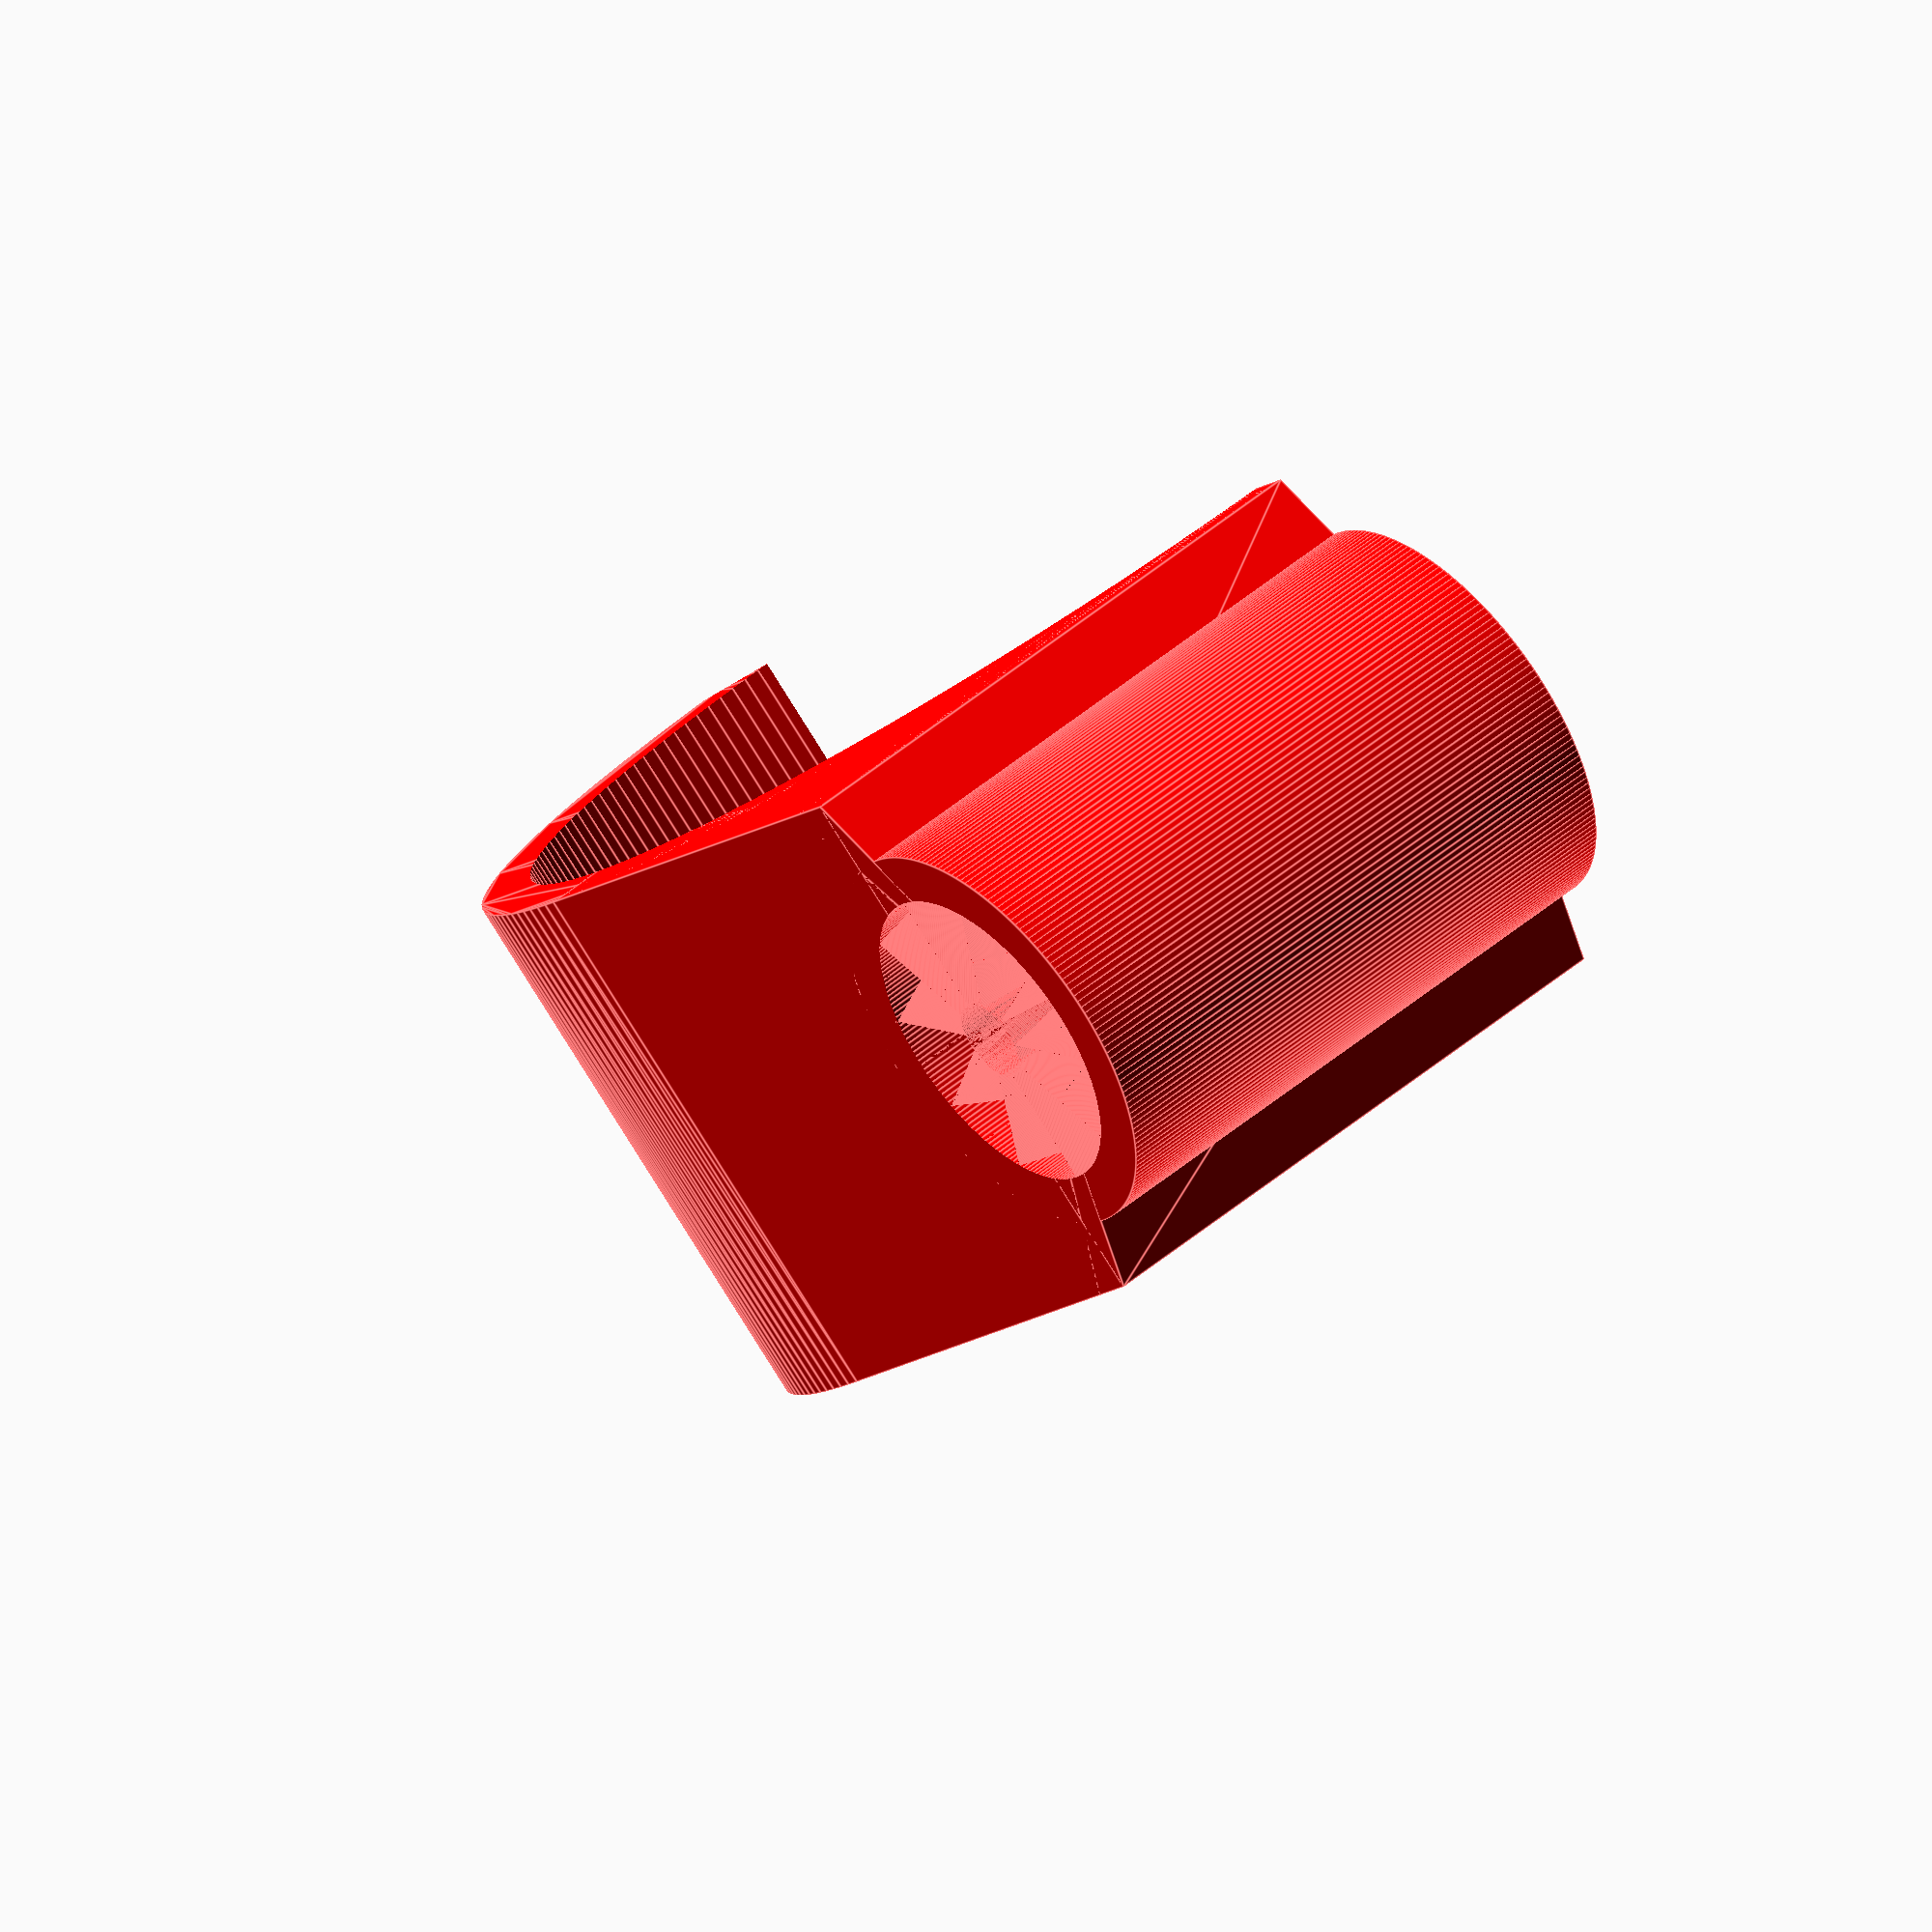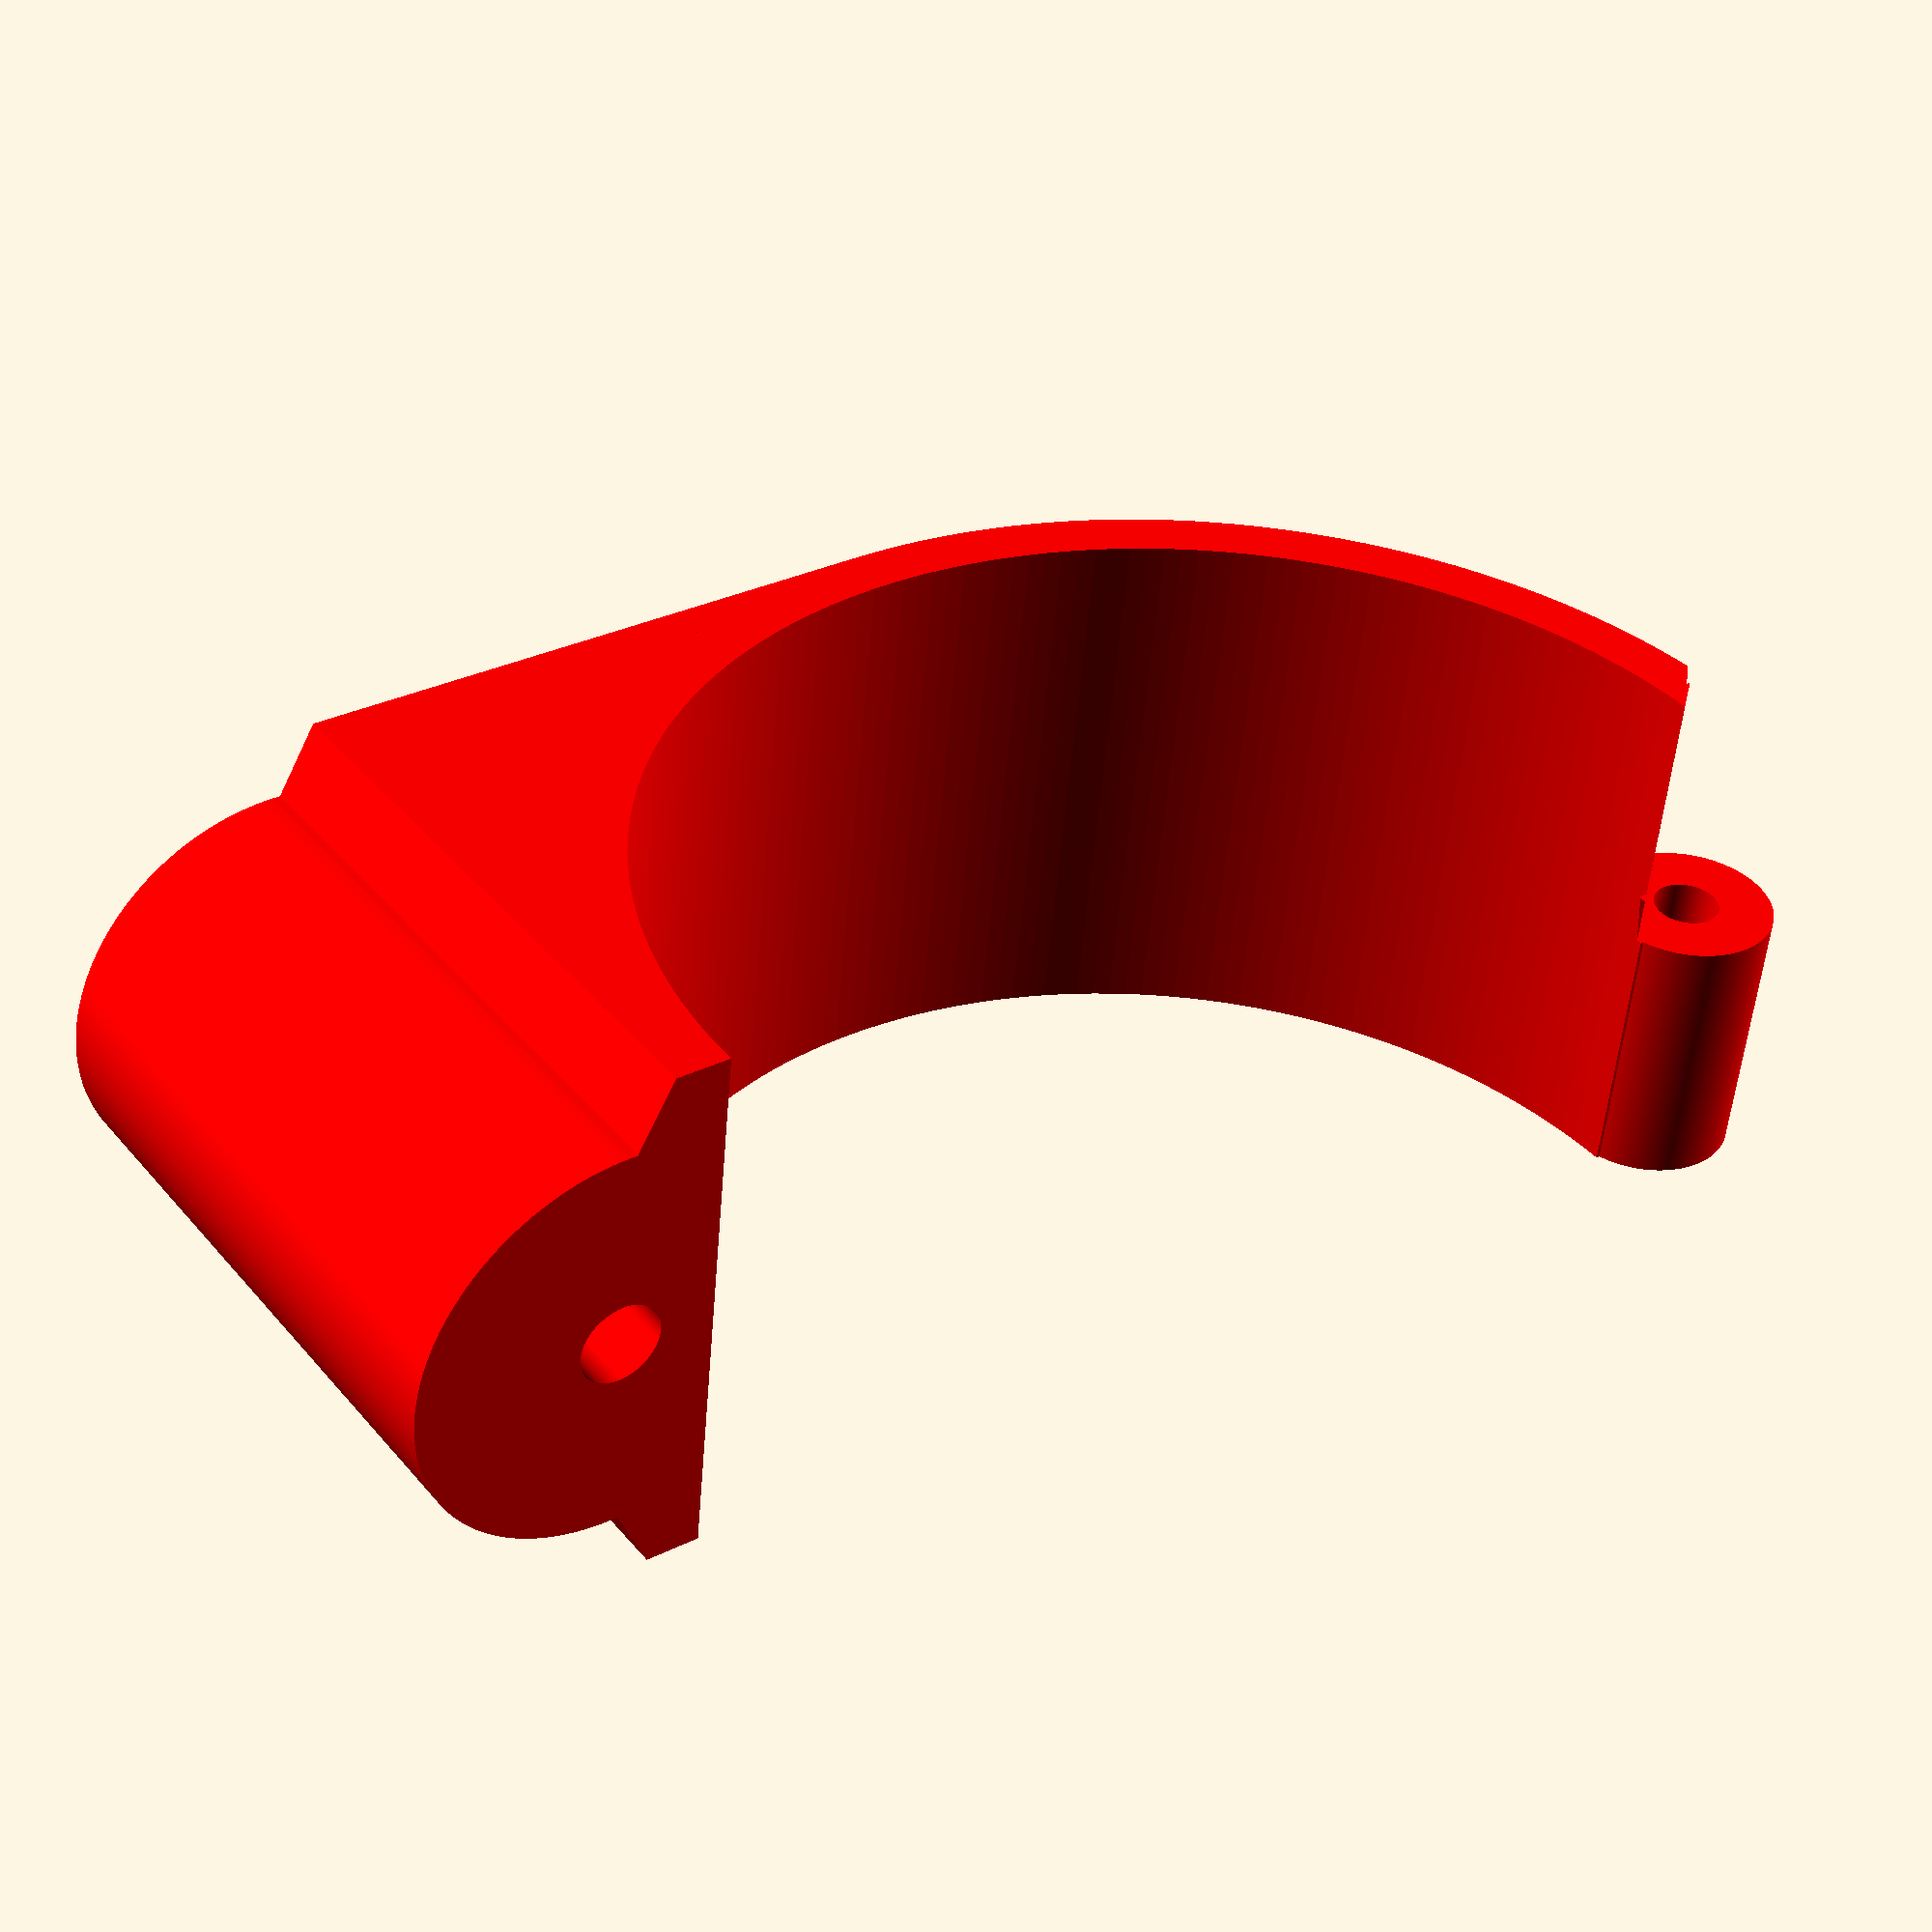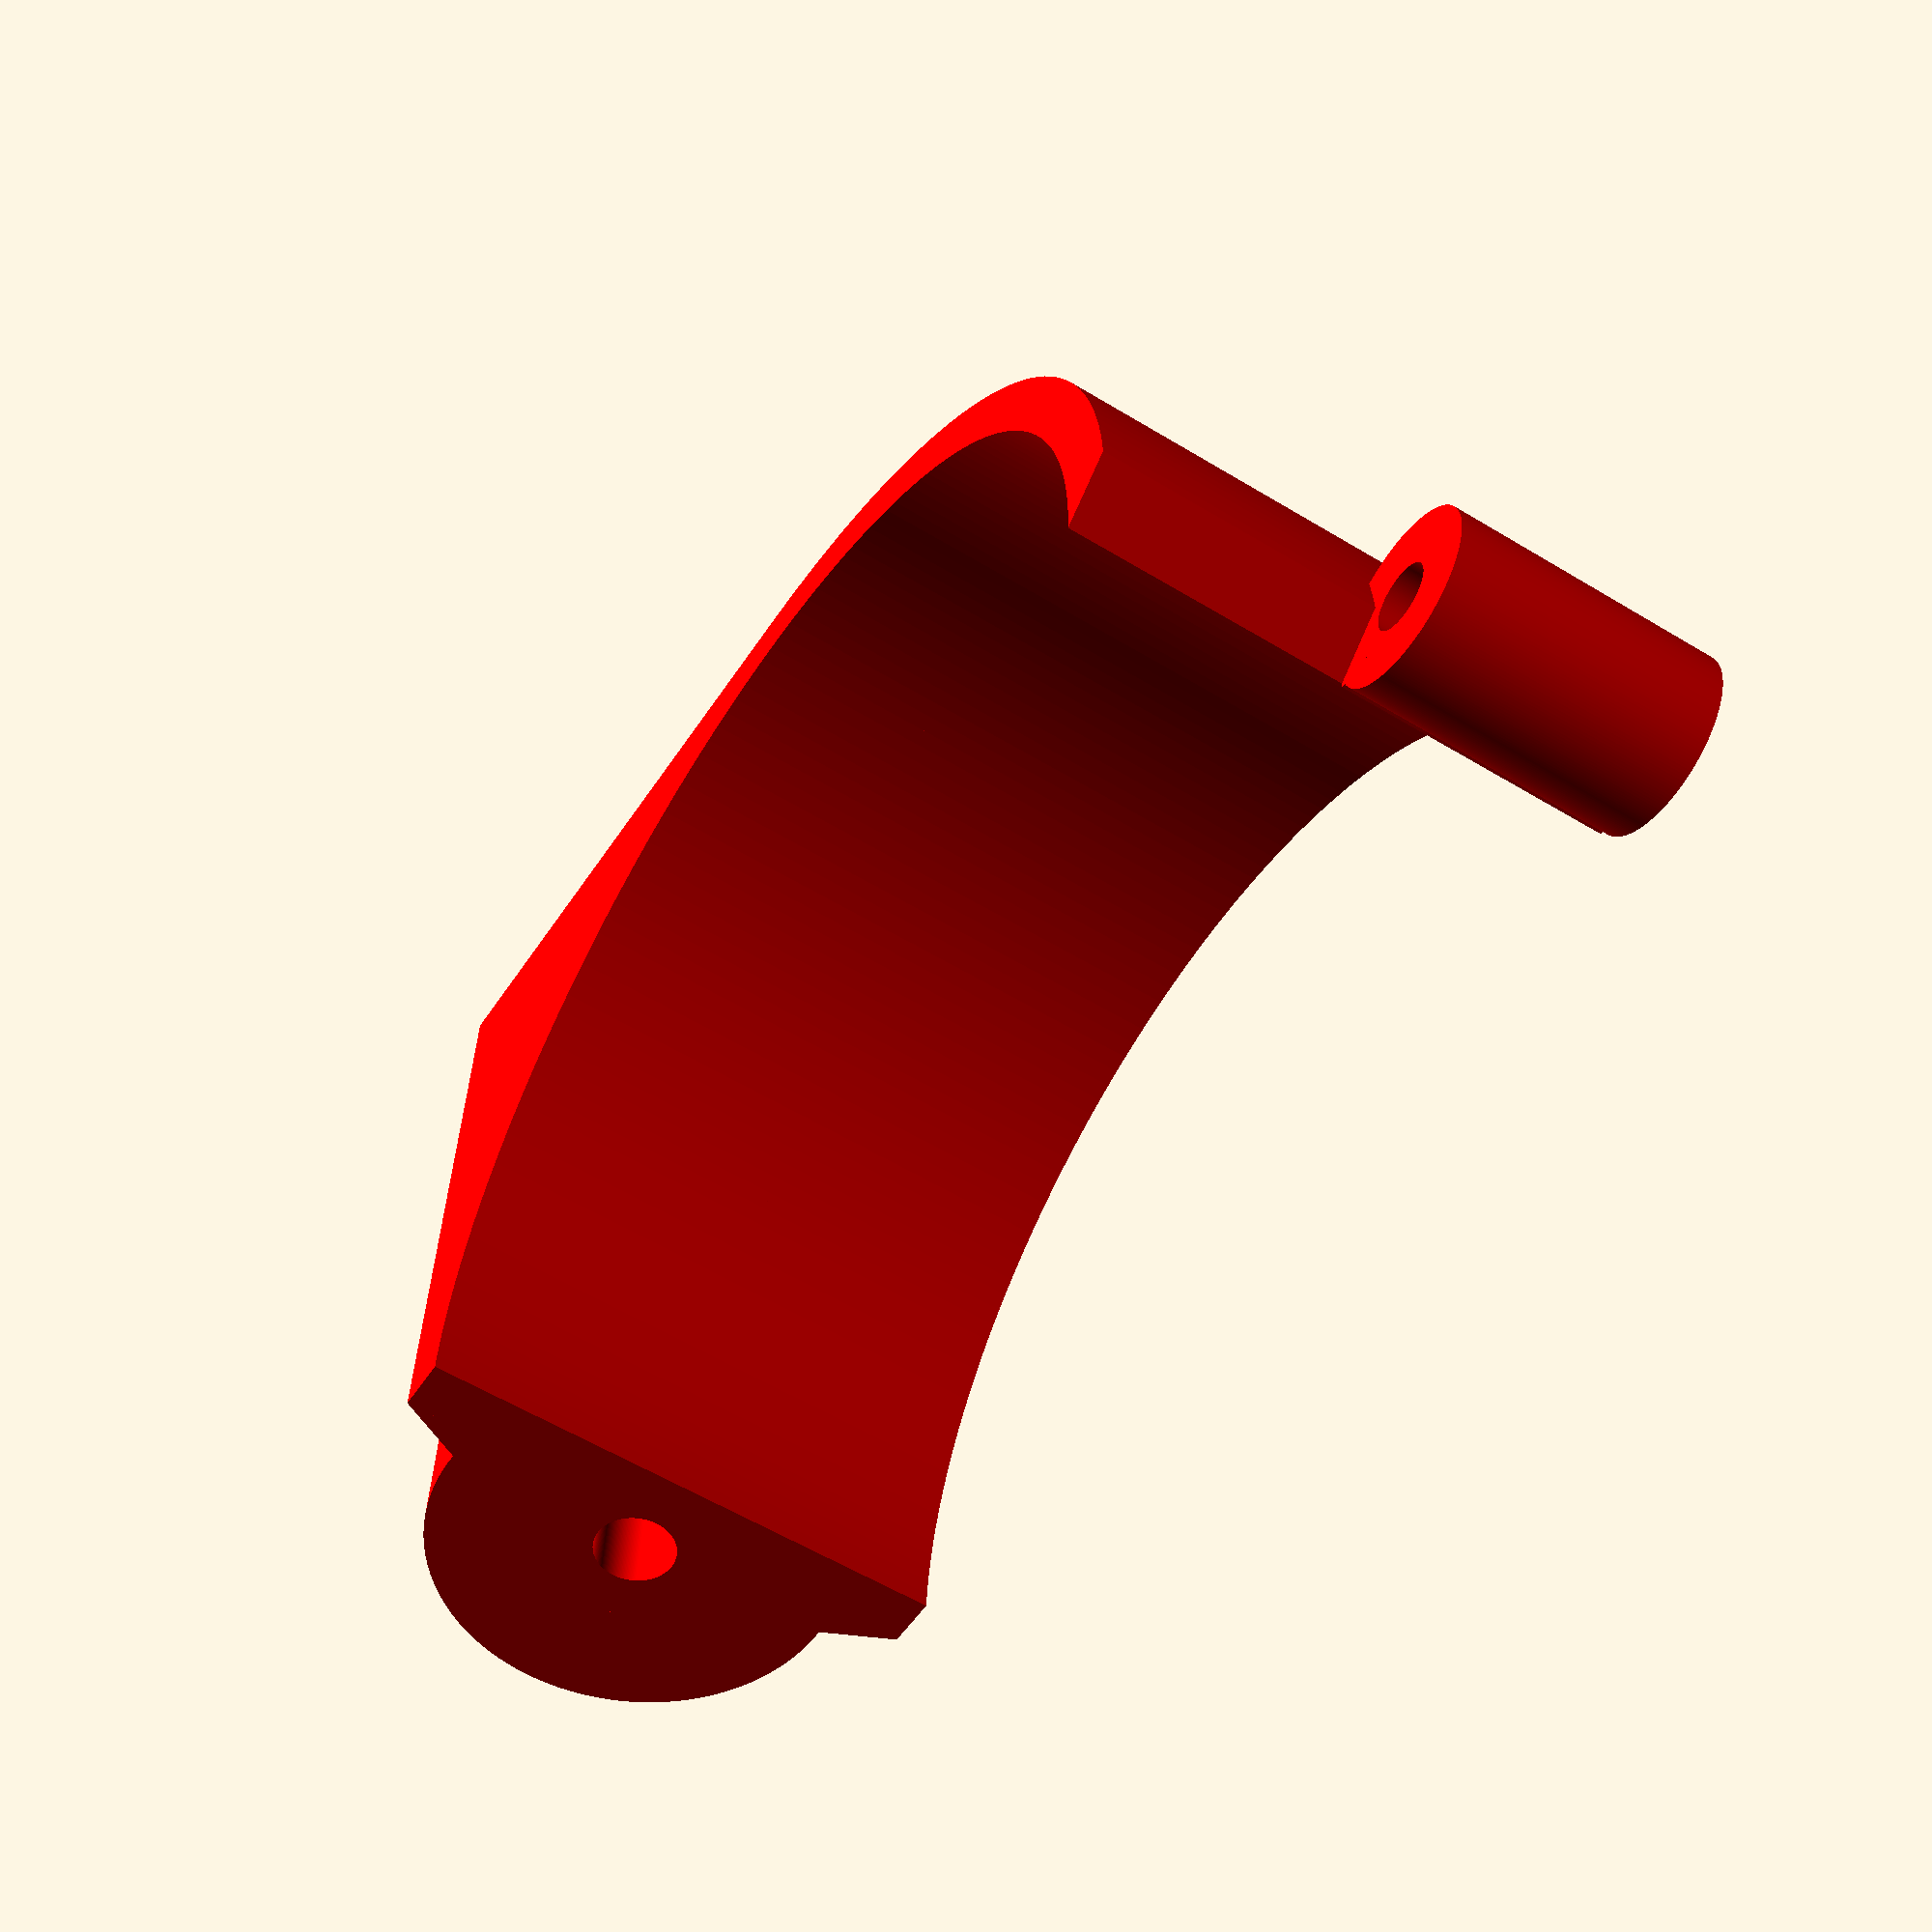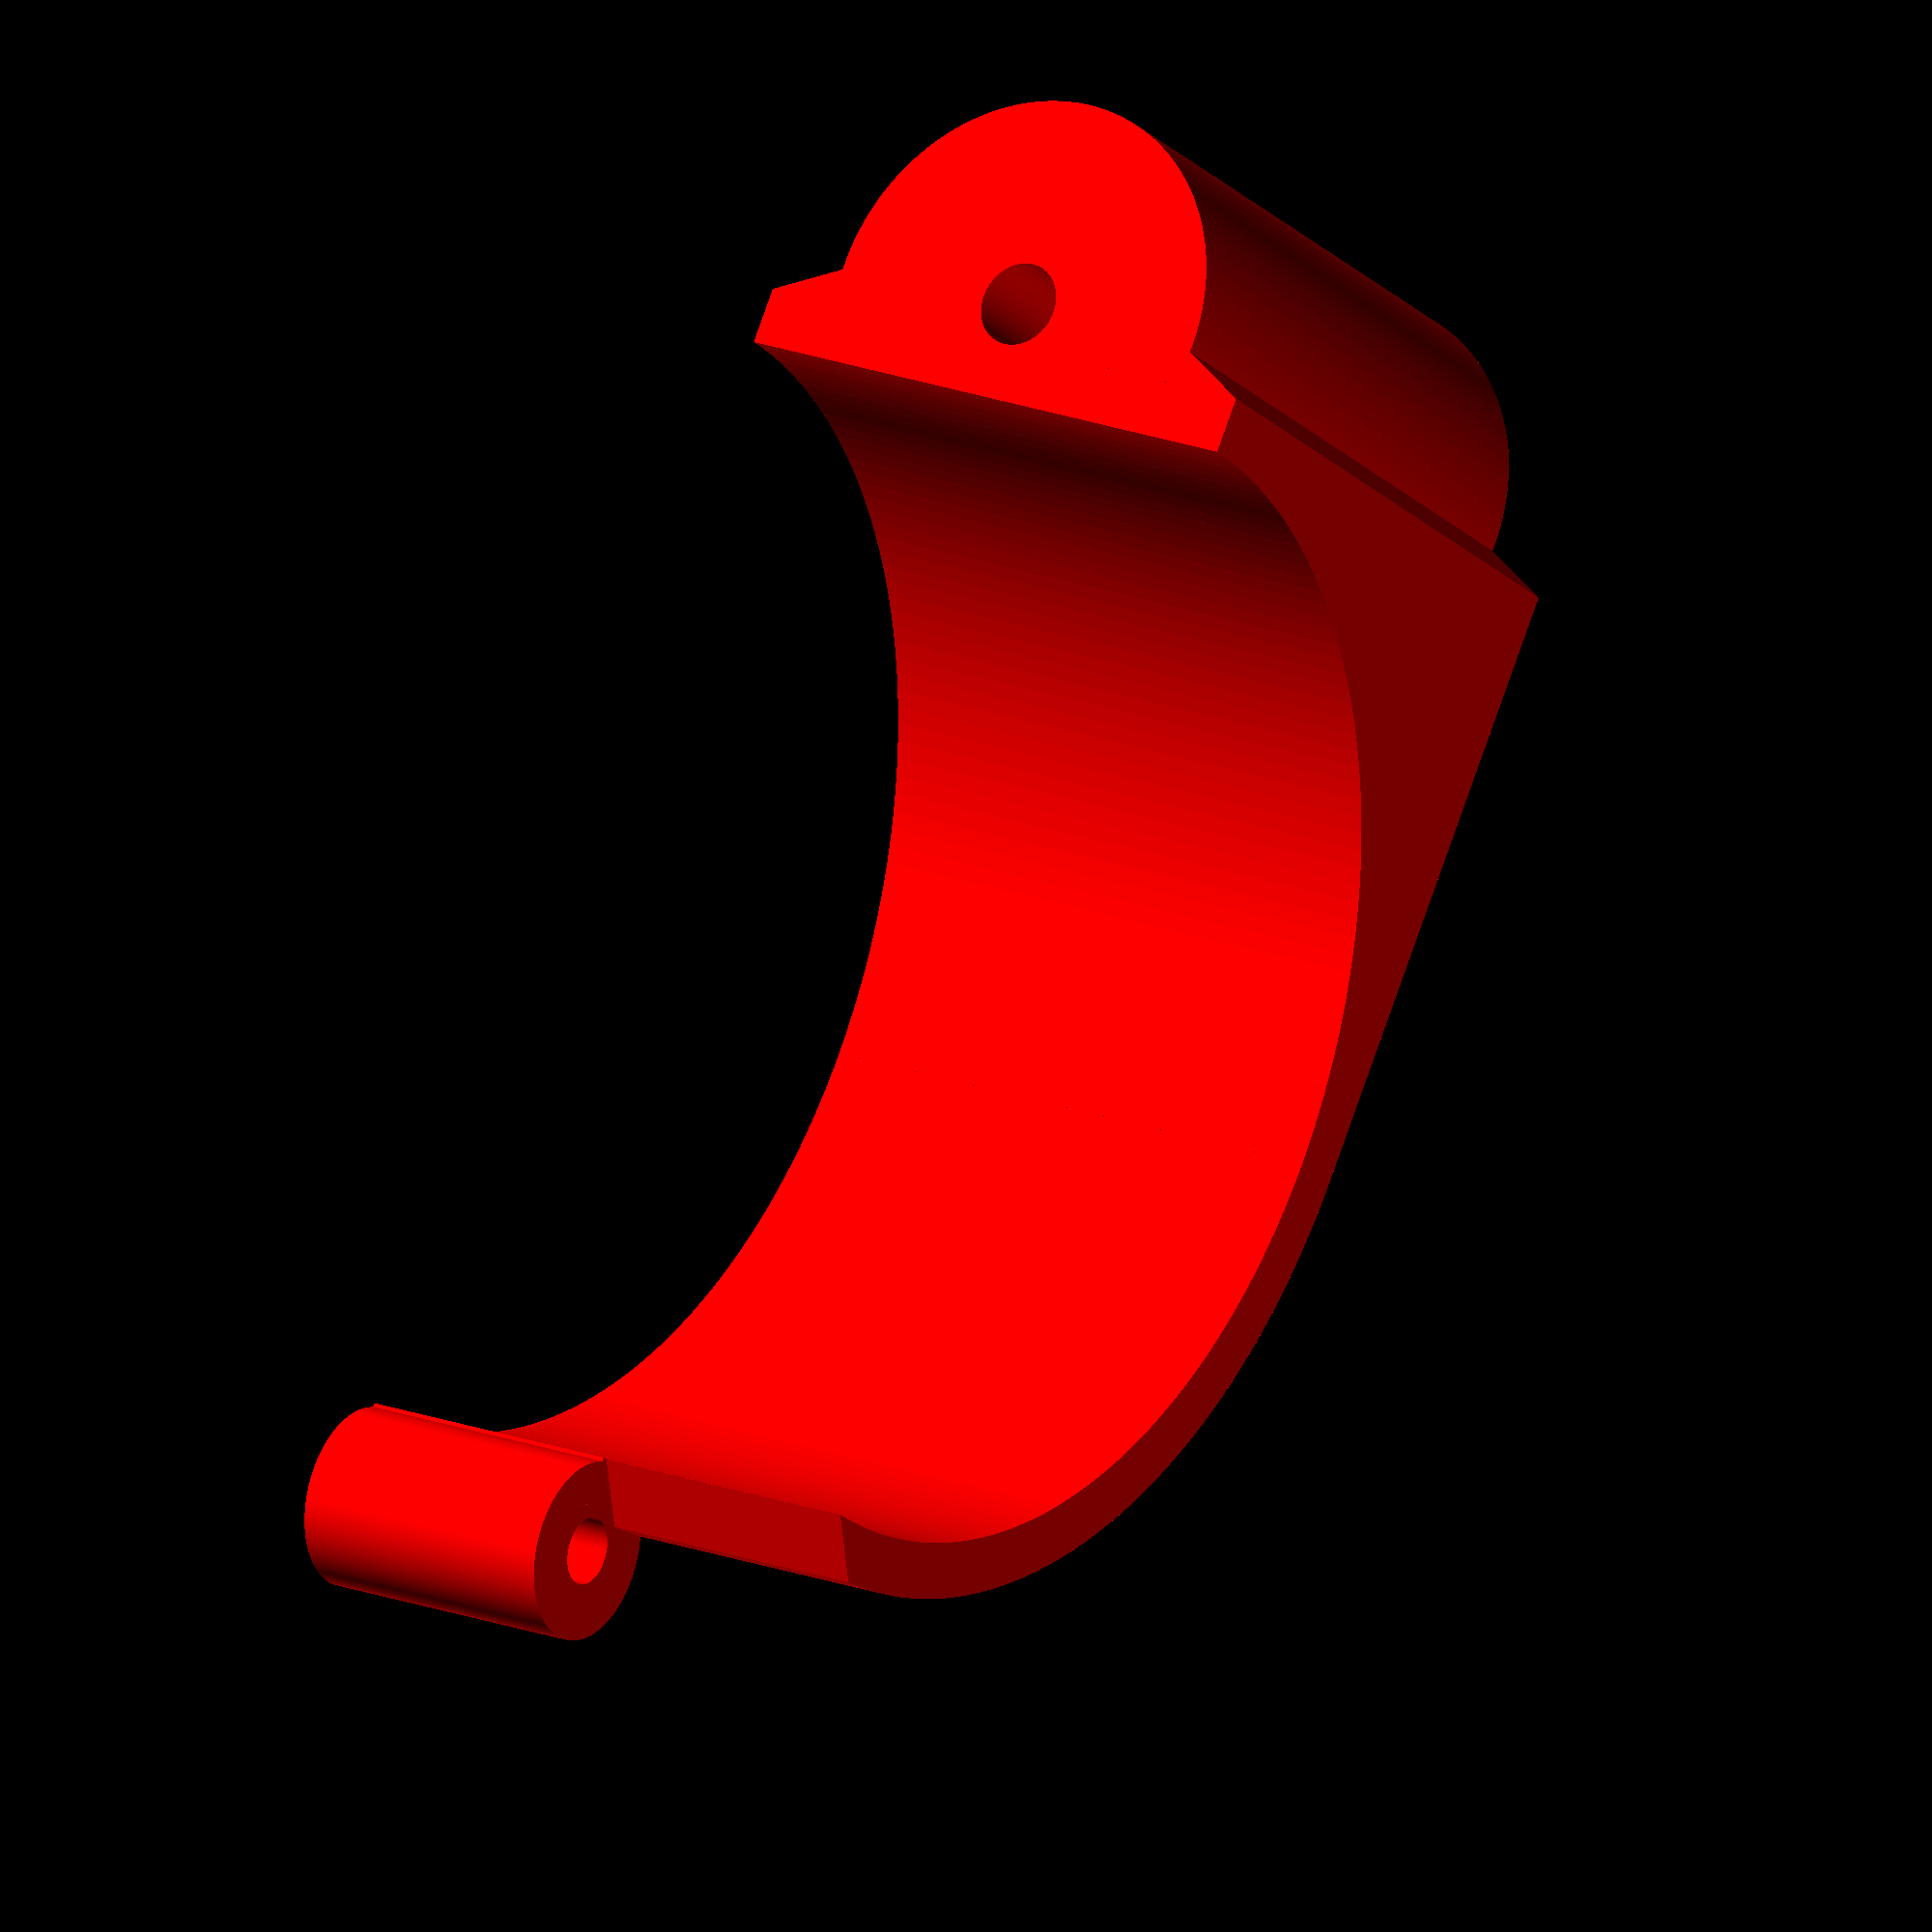
<openscad>
// Beamconnector
$fn = 200;

beamADiameter = 40;
beamBDiameter = 30;

widthA = 20;
widthB = 8;

screwDiameter = 3;

thickness = 2;

hirthWidth = 4;
hirthHeight = 3;
snaps = 10;

offset = 0.2;

// Part A
//   Top Part

color("red") {
  topPartFemaleHirth(beamADiameter, widthA, hirthWidth, hirthHeight, snaps, screwDiameter, thickness, offset);
}


//   Bottom Part
color("green") {
//  bottomPart(beamADiameter, widthA, screwDiameter, hirthWidth, thickness, offset);
}

// Main Modules
module topPartMaleHirth(beamDiameter, width, hirthWidth, hirthHeight, snaps, screwDiameter, thickness, offset) {
  union() {
    topPartNoHirth(beamDiameter, width, screwDiameter, hirthWidth, thickness, offset);
    translate([(beamDiameter + screwDiameter)/2 + thickness,beamDiameter/2 + thickness - 1,width/2]) {
      rotate([-90,0,0]) {
        snapsWithPlate(snaps, hirthHeight, 0, 2 * hirthWidth + screwDiameter, $fn, 0, 1, screwDiameter/2);
      }
    }
  }
}

module topPartFemaleHirth(beamDiameter, width, hirthWidth, hirthHeight, snaps, screwDiameter, thickness, offset) {
  difference() {
    topPartNoHirth(beamDiameter, width, screwDiameter, hirthWidth, thickness, offset);
    translate([(beamDiameter + screwDiameter)/2 + thickness,beamDiameter/2 + thickness + 1,width/2]) {
      rotate([90,0,0]) {
        snapsWithPlate(snaps, hirthHeight + offset, 0, 2 * (hirthWidth + offset) + screwDiameter, $fn, 0, 1, screwDiameter/2);
      }
    }
  }
}

module topPartNoHirth(beamDiameter, width, screwDiameter, hirthWidth, thickness, offset) {
  difference() {
    union() {
      difference() {
        ringPartOuter(beamDiameter, width, thickness, 180);
        translate([0,0,-1]) {
          linear_extrude(height=(width + offset)/2 + 1) {
            polygon(points=[
              [-(beamDiameter/2 + 1.5 * thickness + offset),-1],
              [-(beamDiameter/2 + 1.5 * thickness + offset),thickness + offset],
              [-(beamDiameter/2 + thickness),thickness + offset],
              [-(beamDiameter/2),offset],
              [-(beamDiameter/2) + 1,offset],
              [-(beamDiameter/2) + 1,-1],
              [-(beamDiameter/2),-1]
            ]);
          }
        }
      }
      translate([0,beamDiameter/2 + thickness,0]) {
        screwPart(beamDiameter, width, beamDiameter/2 + thickness, thickness, hirthWidth);
      }
      difference() {
        cube([beamDiameter/2 + thickness, beamDiameter/2 + thickness, width]);
      }

      // connector
      rotate([0, 0, -angle(thickness, beamDiameter/2 + 1.5 * thickness)/2]) {
        translate([-(beamDiameter/2 + 1.5 * thickness + offset),0,(width + offset)/2]) {
          difference() {
            cylinder(h=(width - offset)/2, d=3 * thickness + 2 * offset);
            translate([0,0,-1]) {
              cylinder(h=width/2 + 2, d = thickness + 2 * offset);
            }
          }
        }
      }
    }
    translate([0, 0, -1]) {
      cylinder(d=beamDiameter, h=width + 2);
    }
  }
}

module bottomPart(beamDiameter, width, screwDiameter, hirthWidth, thickness, offset) {
  difference() {
    union() {
      difference() {
        ringPartOuter(beamDiameter, width, thickness, -180);
        // part from the connector
        rotate([0, 0, -angle(thickness, beamDiameter/2 + 1.5 * thickness + offset)/2]) {
          translate([-(beamDiameter/2 + 1.5 * thickness + offset),0,(width - offset)/2]) {
            cylinder(h=(width + offset)/2 + 1, d=3 * thickness + 4 * offset);
          }
        }
      }
      screwPart(beamDiameter, width, thickness, thickness, hirthWidth);

      // connector
      union() {
        rotate([0, 0, -angle(thickness, beamDiameter/2 + 1.5 * thickness + offset)/2]) {
          translate([-(beamDiameter/2 + 1.5 * thickness + offset),0,0]) {
            cylinder(h=width, d=thickness);
          }
        }
        linear_extrude(height=(width-offset)/2) {
          polygon(points=[
            [-(beamDiameter/2 + 1.5 * thickness + offset),0],
            [-(beamDiameter/2 + 1.5 * thickness + offset),thickness],
            [-(beamDiameter/2 + thickness),thickness],
            [-(beamDiameter/2),0]
          ]);
        }
      }
    }
    translate([0, 0, -1]) {
      cylinder(d=beamDiameter, h=width + 2);
    }
  }
}

// Functions
function angle(thickness, total_outer_radius) = atan(thickness / (total_outer_radius));

// Helper Modules
module ringPartOuter(beamDiameter, width, thickness, angle=360) {
  if (angle==360) {
    cylinder(d=beamDiameter + 2 * thickness, h=width);
  } else {
    pie((beamDiameter + 2 * thickness) / 2, angle, width);
  }
}

module screwPart(beamDiameter, width, thickness, stdThickness, hirthWidth) {
  rotate([90, 0, 0]) {
    translate([(beamDiameter + screwDiameter) / 2 + stdThickness, width/2, 0]) {
      difference() {
        union() {
          cylinder(d=screwDiameter + 2 * (stdThickness + hirthWidth), h=thickness);
          linear_extrude(height=thickness) {
            polygon(points=[
              [-(screwDiameter / 2 + stdThickness), width/2],
              [-(screwDiameter / 2), width/2],
              [screwDiameter / 2 + stdThickness, 0],
              [-(screwDiameter / 2), -width/2],
              [-(screwDiameter / 2 + stdThickness), -width/2]
            ]);
          }
        }
        translate([0, 0, -1]) {
          cylinder(d=screwDiameter, h=thickness + 2);
        }
      }
    }
  }
}

/**
* pie.scad
*
* Use this module to generate a pie- or pizza- slice shape, which is particularly useful
* in combination with `difference()` and `intersection()` to render shapes that extend a
* certain number of degrees around or within a circle.
*
* This openSCAD library is part of the [dotscad](https://github.com/dotscad/dotscad)
* project.
*
* @copyright Chris Petersen, 2013
* @license http://creativecommons.org/licenses/LGPL/2.1/
* @license http://creativecommons.org/licenses/by-sa/3.0/
*
* @see http://www.thingiverse.com/thing:109467
* @source https://github.com/dotscad/dotscad/blob/master/pie.scad
*
* @param float radius Radius of the pie
* @param float angle Angle (size) of the pie to slice
* @param float height Height (thickness) of the pie
* @param float spin Angle to spin the slice on the Z axis
*/
module pie(radius, angle, height, spin=0) {
  // Negative angles shift direction of rotation
  clockwise = (angle < 0) ? true : false;
  // Support angles < 0 and > 360
  normalized_angle = abs((angle % 360 != 0) ? angle % 360 : angle % 360 + 360);
  // Select rotation direction
  rotation = clockwise ? [0, 180 - normalized_angle] : [180, normalized_angle];
  // Render
  if (angle != 0) {
    rotate([0,0,spin]) linear_extrude(height=height)
    difference() {
      circle(radius);
      if (normalized_angle < 180) {
        union() for(a = rotation)
        rotate(a) translate([-radius, 0, 0]) square(radius * 2);
      }
      else if (normalized_angle != 360) {
        intersection_for(a = rotation)
        rotate(a) translate([-radius, 0, 0]) square(radius * 2);
      }
    }
  }
}

// Hirth Joint (my own project)
module singleSnap(snaps, h, ct, d, res, gpt) {
  // full height
  fh = h + ct;

  // original size
  angle = 180 / snaps;
  side = tan(angle) * d / 2;

  // adjusted size (necessary to overcome compilation issues)
  aH = fh + gpt / 2;
  ratio = aH / fh;
  aSide = side * ratio;

  translate([d/2,0,0]) {
    rotate([0,-90,0]) {
      linear_extrude(height = d/2,center = false, twist = 0, scale = [1,0], slices = res) {
        polygon(
          points=[[aH, 0],[0, aSide],[0, -aSide]],
          paths=[[0,1,2]]
        );
      }
    }
  }
}

module allSnaps(snaps, h, ct, d, res, snapfree, gpt) {
  translate([0, 0, - ct / 2]) {
    difference() {
      intersection() {
        for(i = [0:snaps - 1]) {
          rotate((360 / snaps) * i, [0, 0, 1]) {
            singleSnap(snaps, h, ct, d, res, gpt);
          }
        }
        translate([0, 0, ct / 2]) {
          cylinder(h = h + gpt / 2, r = d / 2);
        }
      }
      translate([0, 0, -1]) {
        cylinder(h = h + ct + gpt / 2 + 2, r = snapfree);
      }
    }
  }
}

module snapsWithPlate(snaps, h, ct, d, res, snapfree, gpt, screw) {
  difference() {
    union() {
      // 0.5 * gpt because of the necessary adjustment in singleSnap
      translate([0, 0, 0.5 * gpt]) {
        allSnaps(snaps, h, ct, d, res, snapfree, gpt);
      }
      cylinder(h = gpt, r = d / 2);
    }
    translate([0, 0, -1]) {
      cylinder(h = h + gpt + 2, r = screw);
    }
  }
}

</openscad>
<views>
elev=82.5 azim=120.1 roll=212.1 proj=o view=edges
elev=53.6 azim=35.9 roll=175.2 proj=p view=wireframe
elev=57.2 azim=356.4 roll=237.6 proj=p view=solid
elev=340.8 azim=235.4 roll=125.8 proj=o view=wireframe
</views>
